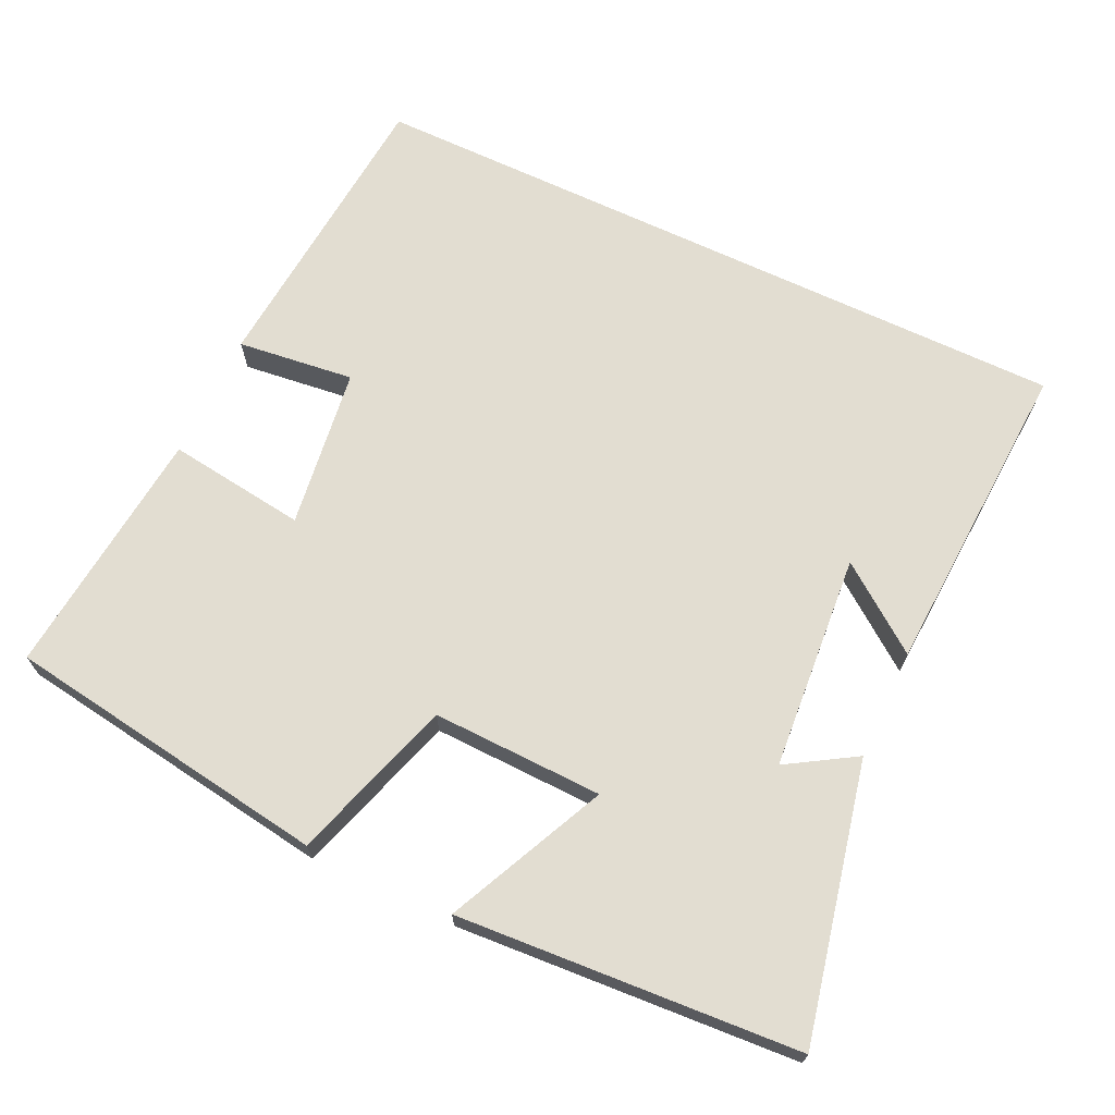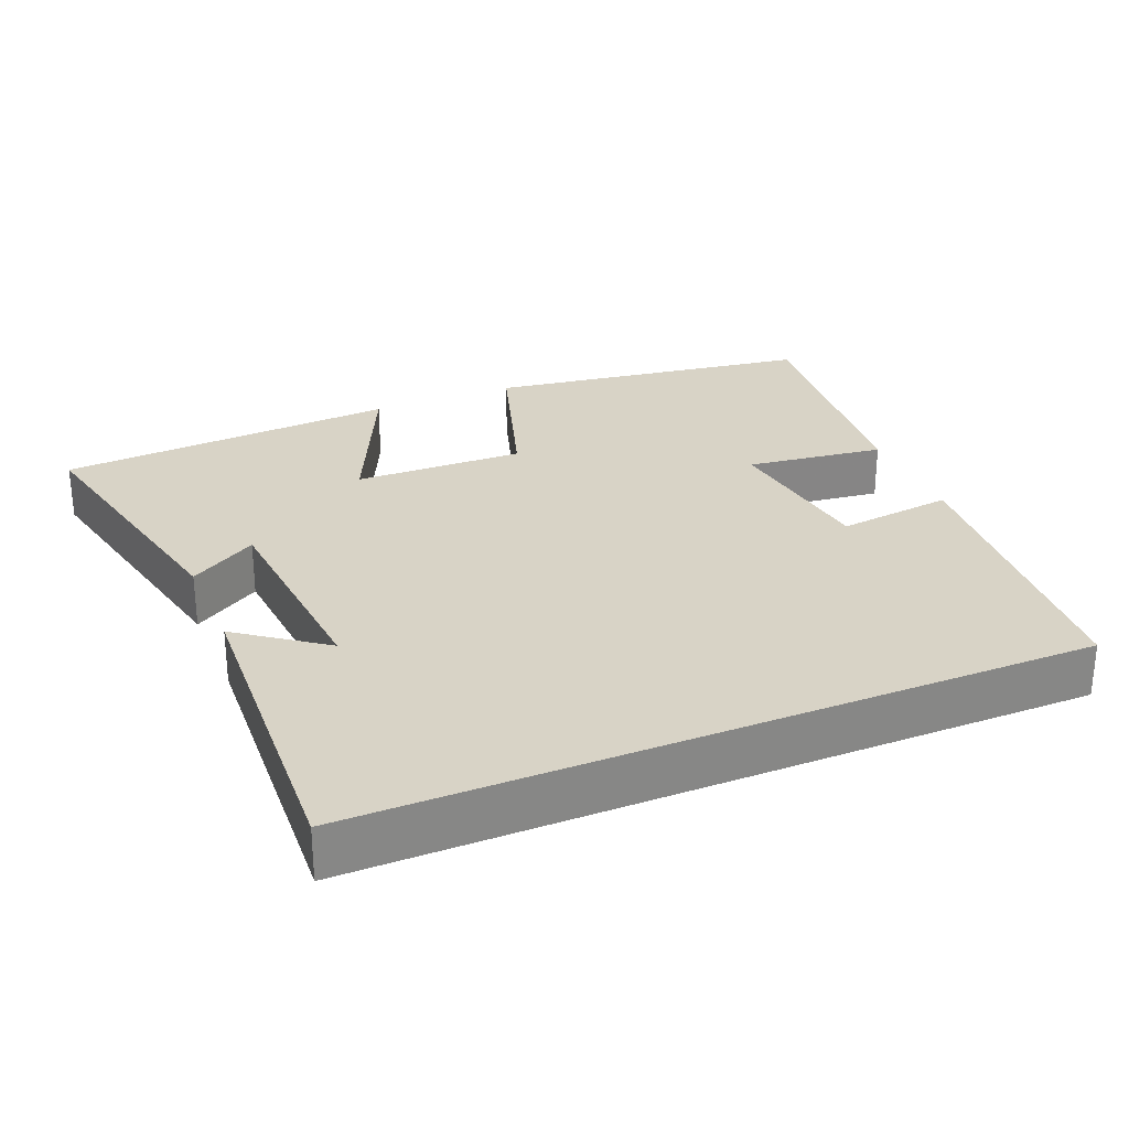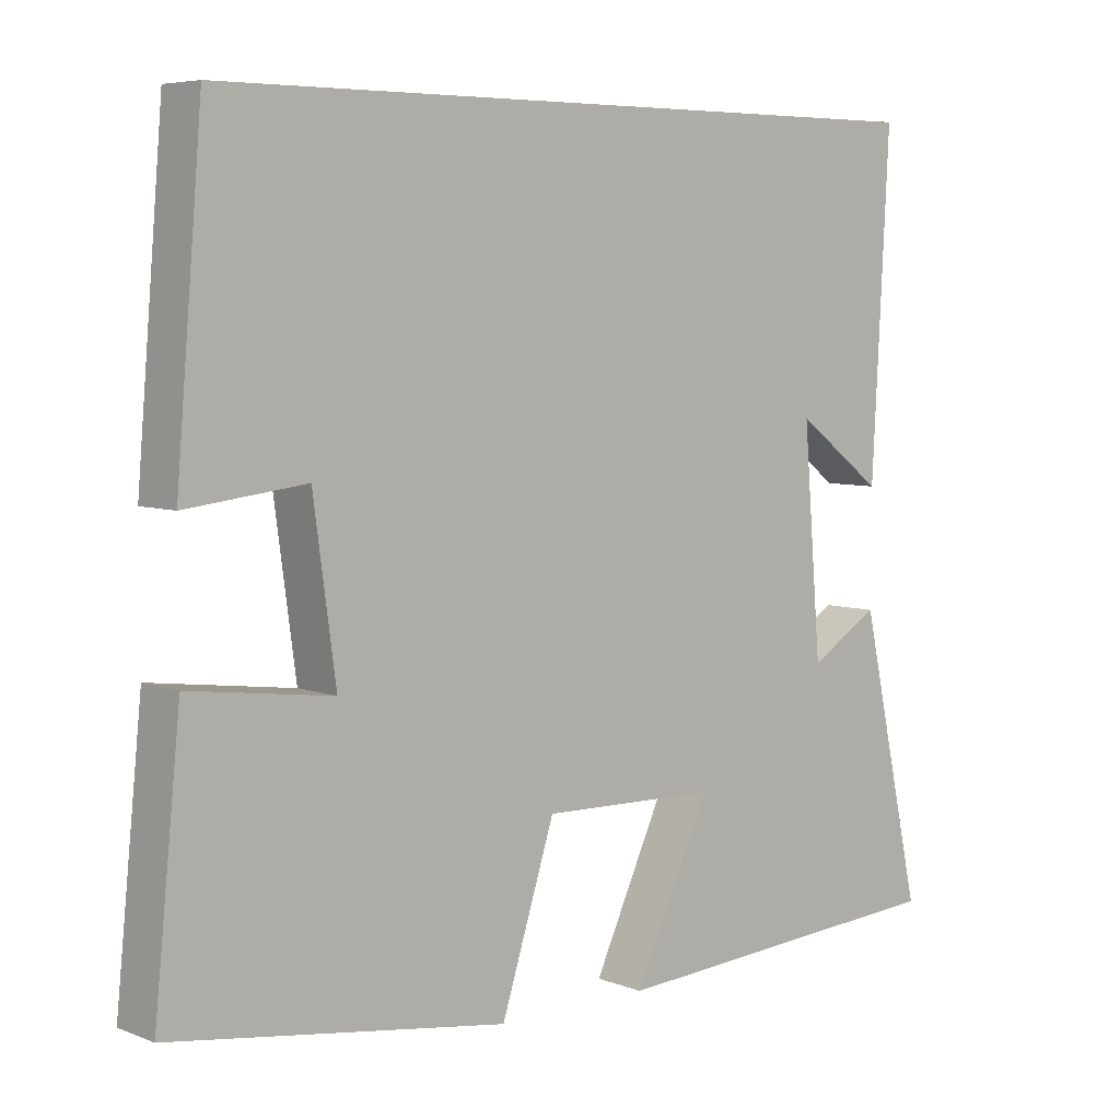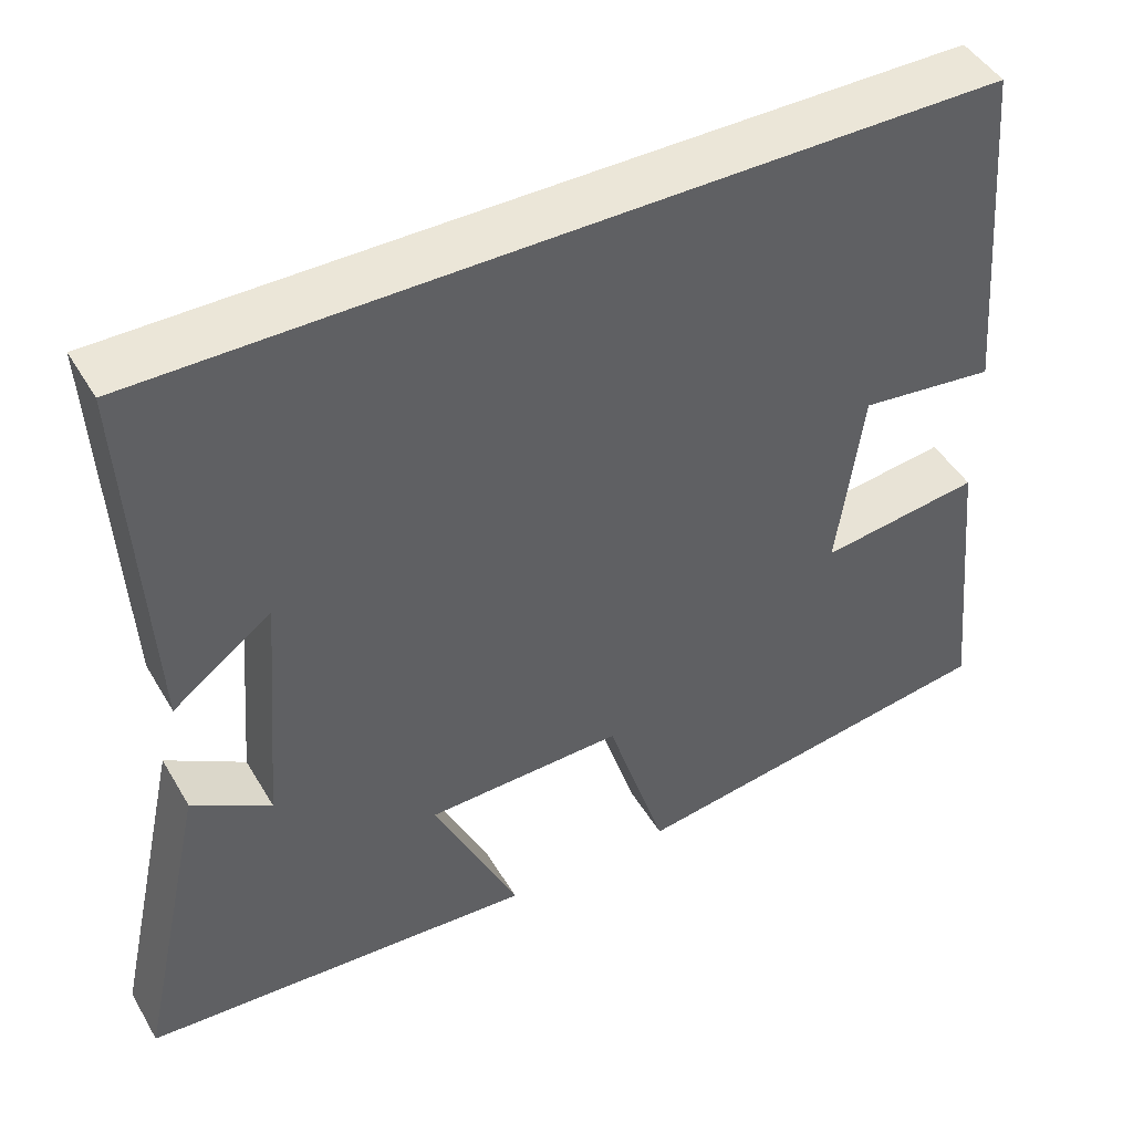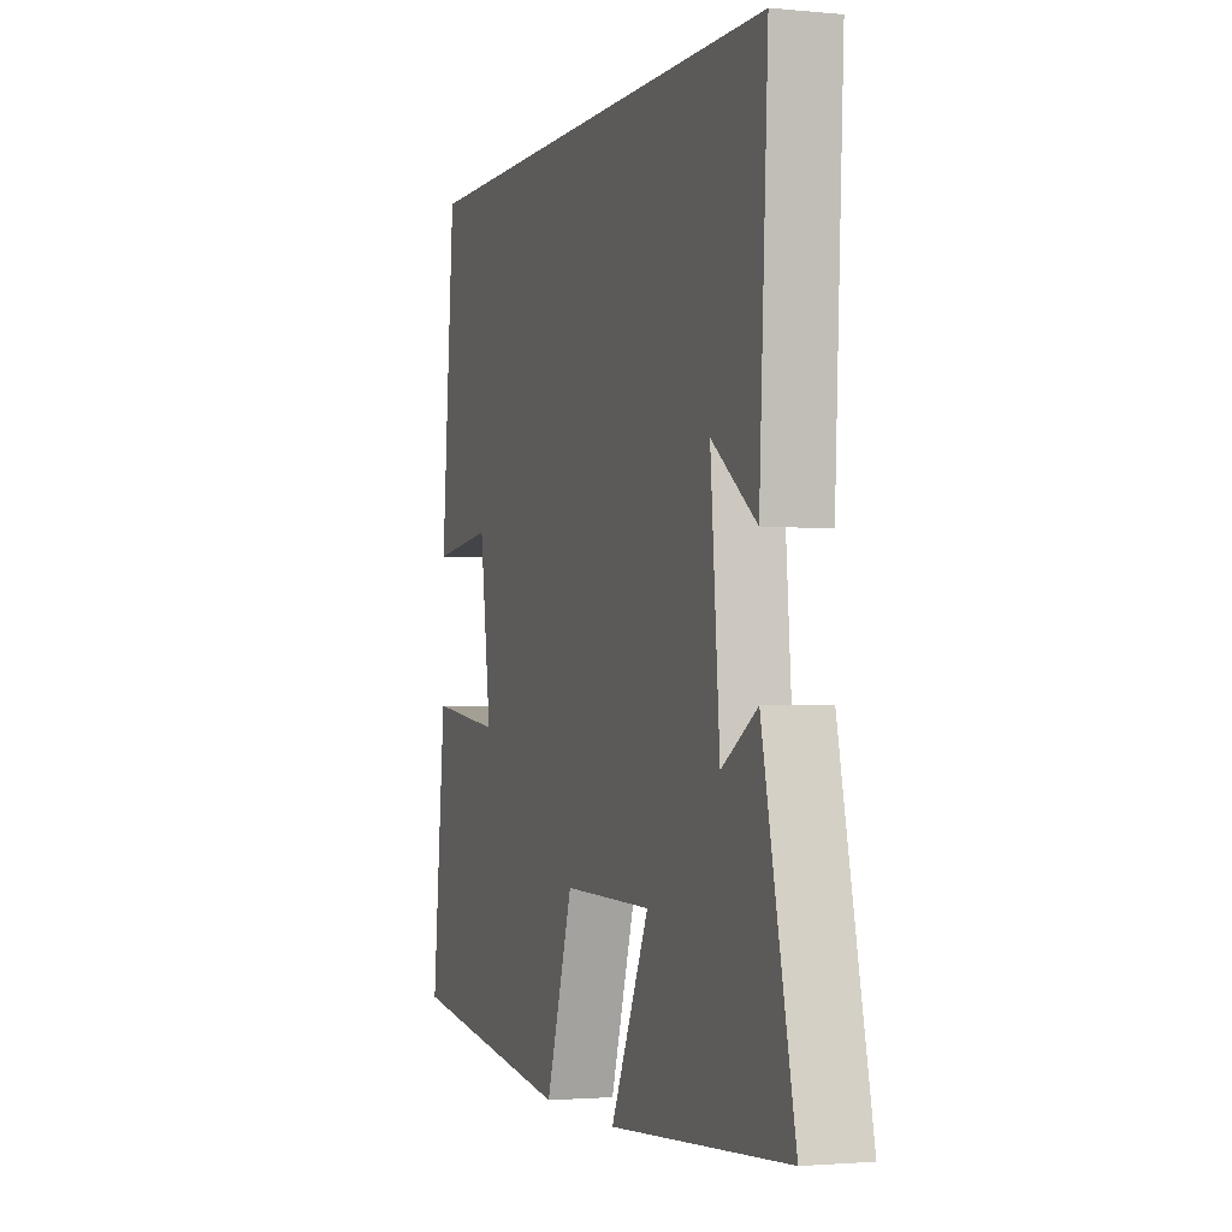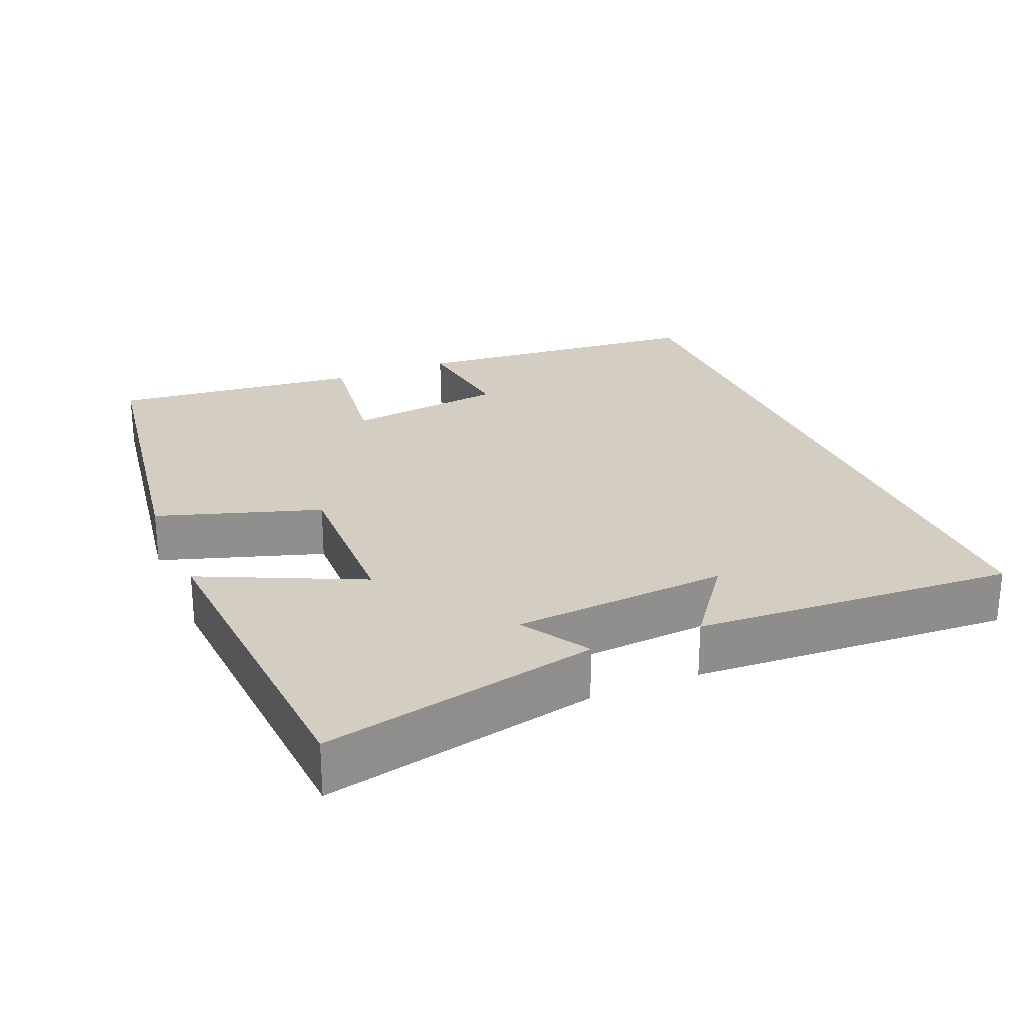
<metadata>
{"format":"obj","ext":"obj","renderer":"f3d","projection":"perspective","resolution":1024,"background":"white","views":[{"elev":68.5,"azim":-154.7,"up":"+Y"},{"elev":28.1,"azim":-22.7,"up":"+Y"},{"elev":6.0,"azim":138.7,"up":"+Z"},{"elev":46.1,"azim":-29.0,"up":"+Z"},{"elev":-2.0,"azim":-109.0,"up":"+Z"},{"elev":25.1,"azim":-112.6,"up":"+Y"}]}
</metadata>
<code>
v 0.465 0.07 0.5
v 0.5 0.07 0.087
v 0.34 0.07 0.106
v 0.31 0.07 -0.114
v 0.5 0.07 -0.089
v 0.535 0.07 -0.434
v 0.089 0.07 -0.5
v 0.018 0.07 -0.276
v -0.216 0.07 -0.282
v -0.115 0.07 -0.5
v -0.583 0.07 -0.469
v -0.5 0.07 -0.092
v -0.407 0.07 -0.149
v -0.383 0.07 0.147
v -0.5 0.07 0.06
v -0.523 0.07 0.5
v 0.465 0 0.5
v 0.5 0 0.087
v 0.34 0 0.106
v 0.31 0 -0.114
v 0.5 0 -0.089
v 0.535 0 -0.434
v 0.089 0 -0.5
v 0.018 0 -0.276
v -0.216 0 -0.282
v -0.115 0 -0.5
v -0.583 0 -0.469
v -0.5 0 -0.092
v -0.407 0 -0.149
v -0.383 0 0.147
v -0.5 0 0.06
v -0.523 0 0.5
f 14 15 16
f 14 16 1
f 13 14 1
f 11 12 13
f 10 11 13
f 9 10 13
f 8 9 13 1
f 6 7 8
f 5 6 8
f 4 5 8
f 3 4 8
f 3 8 1
f 1 2 3
f 32 31 30
f 17 32 30
f 17 30 29
f 29 28 27
f 29 27 26
f 29 26 25
f 17 29 25 24
f 24 23 22
f 24 22 21
f 24 21 20
f 24 20 19
f 17 24 19
f 19 18 17
f 1 17 18 2
f 2 18 19 3
f 3 19 20 4
f 4 20 21 5
f 5 21 22 6
f 6 22 23 7
f 7 23 24 8
f 8 24 25 9
f 9 25 26 10
f 10 26 27 11
f 11 27 28 12
f 12 28 29 13
f 13 29 30 14
f 14 30 31 15
f 15 31 32 16
f 16 32 17 1

</code>
